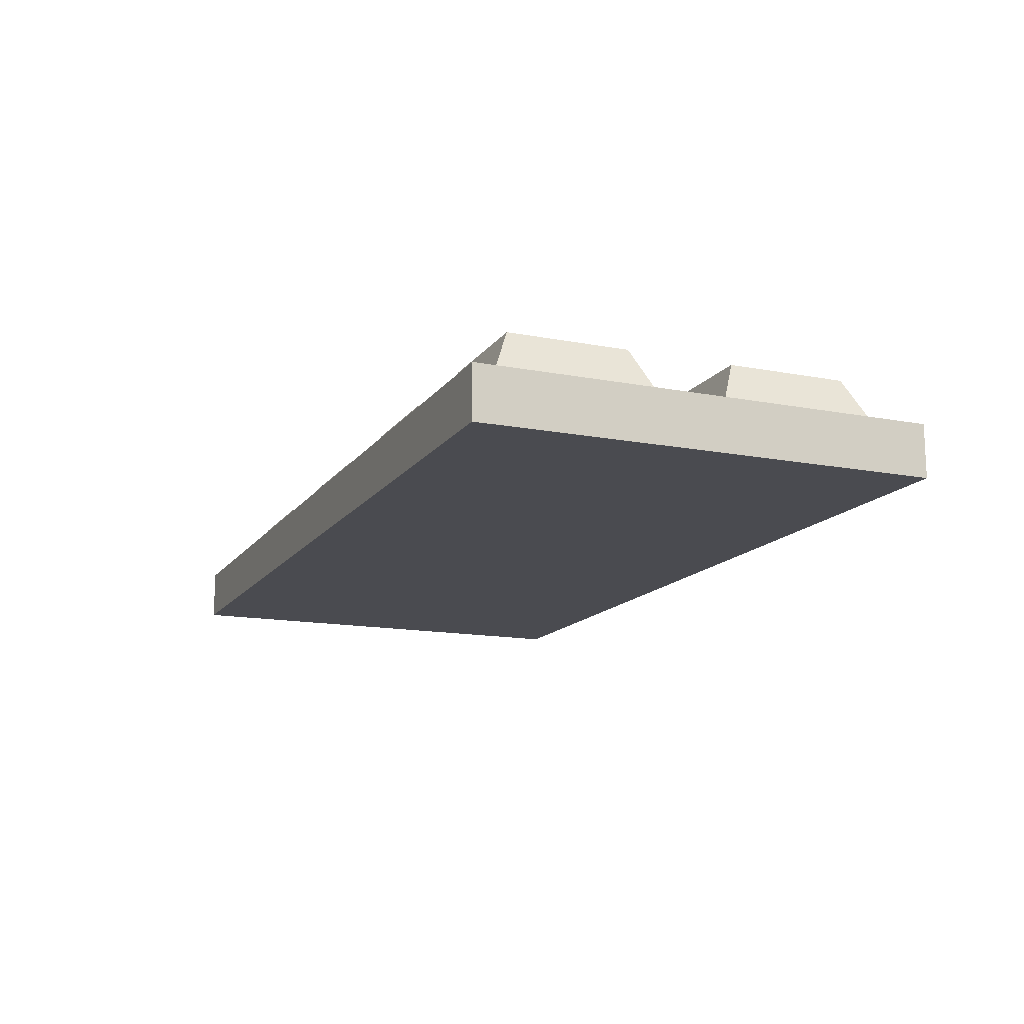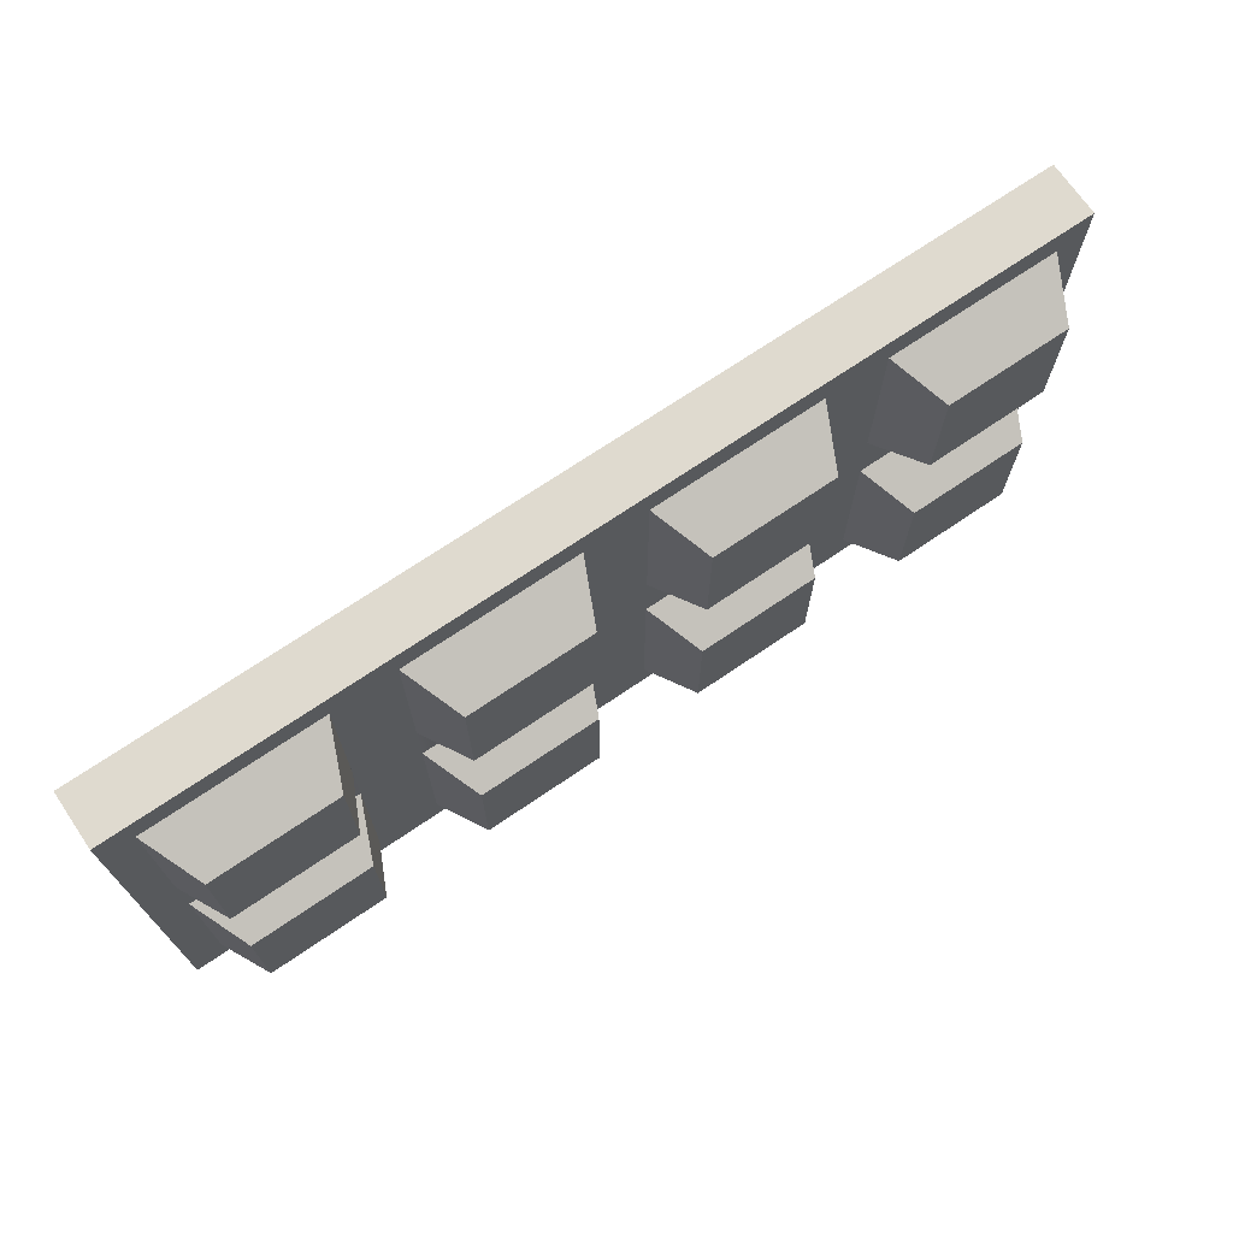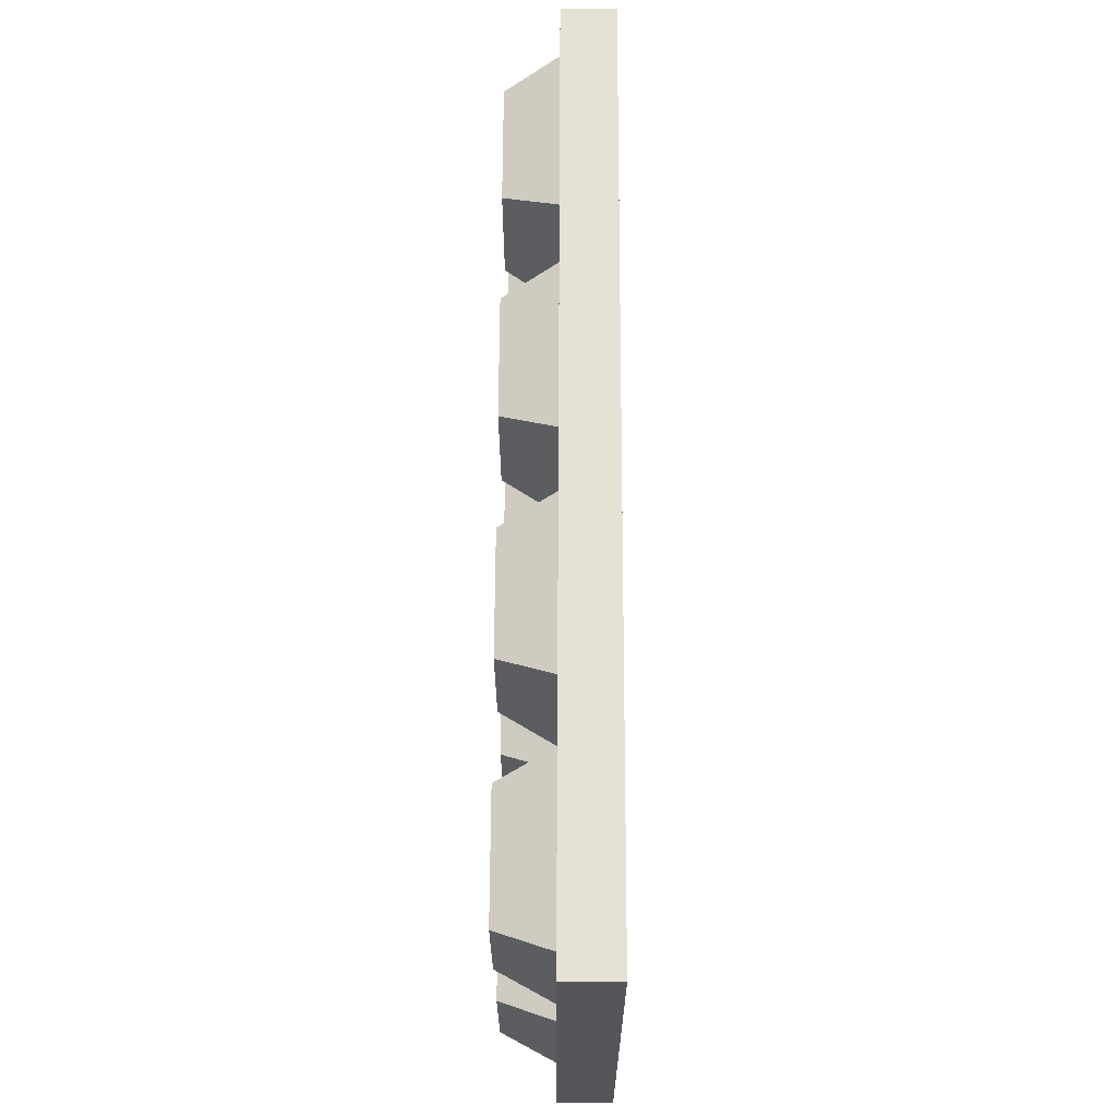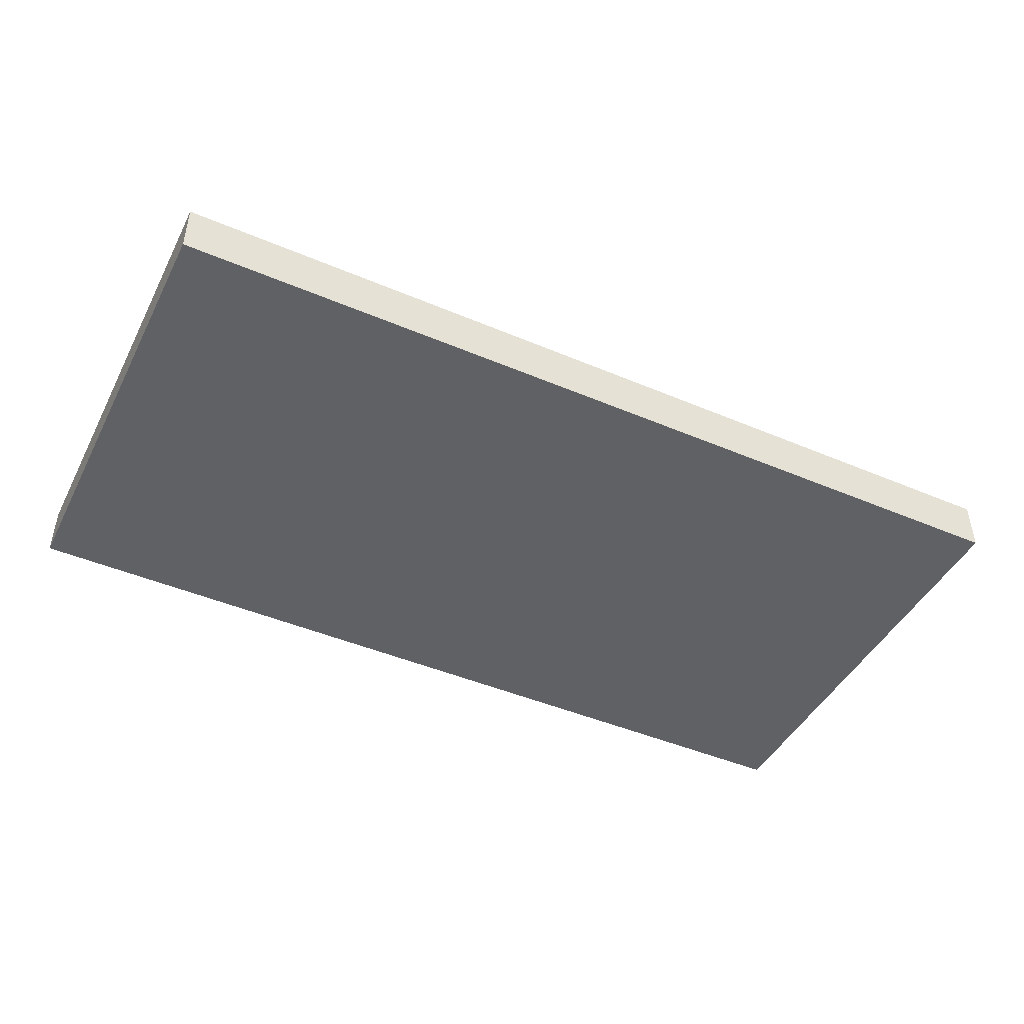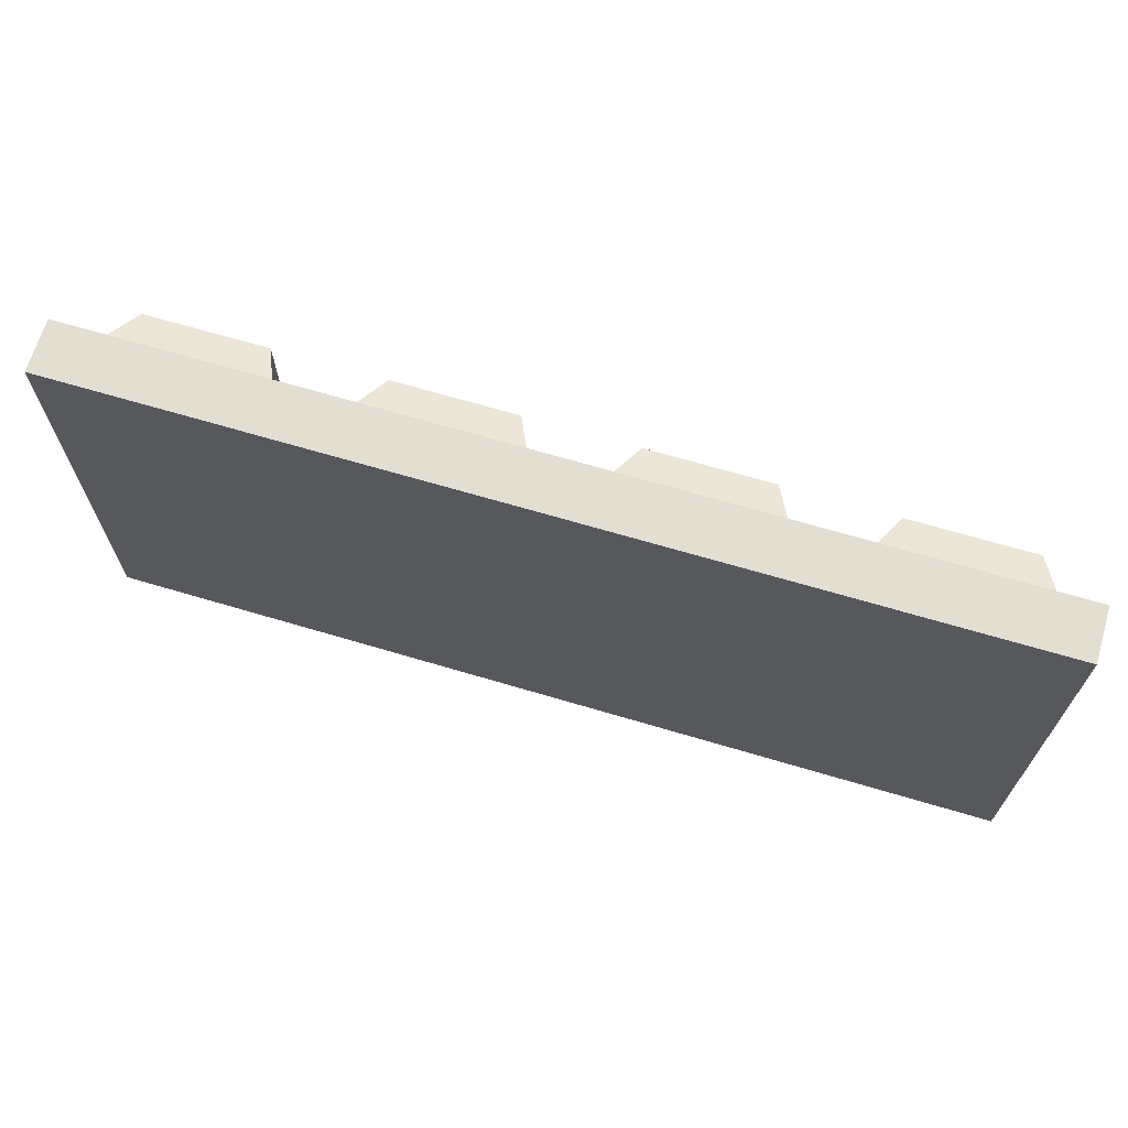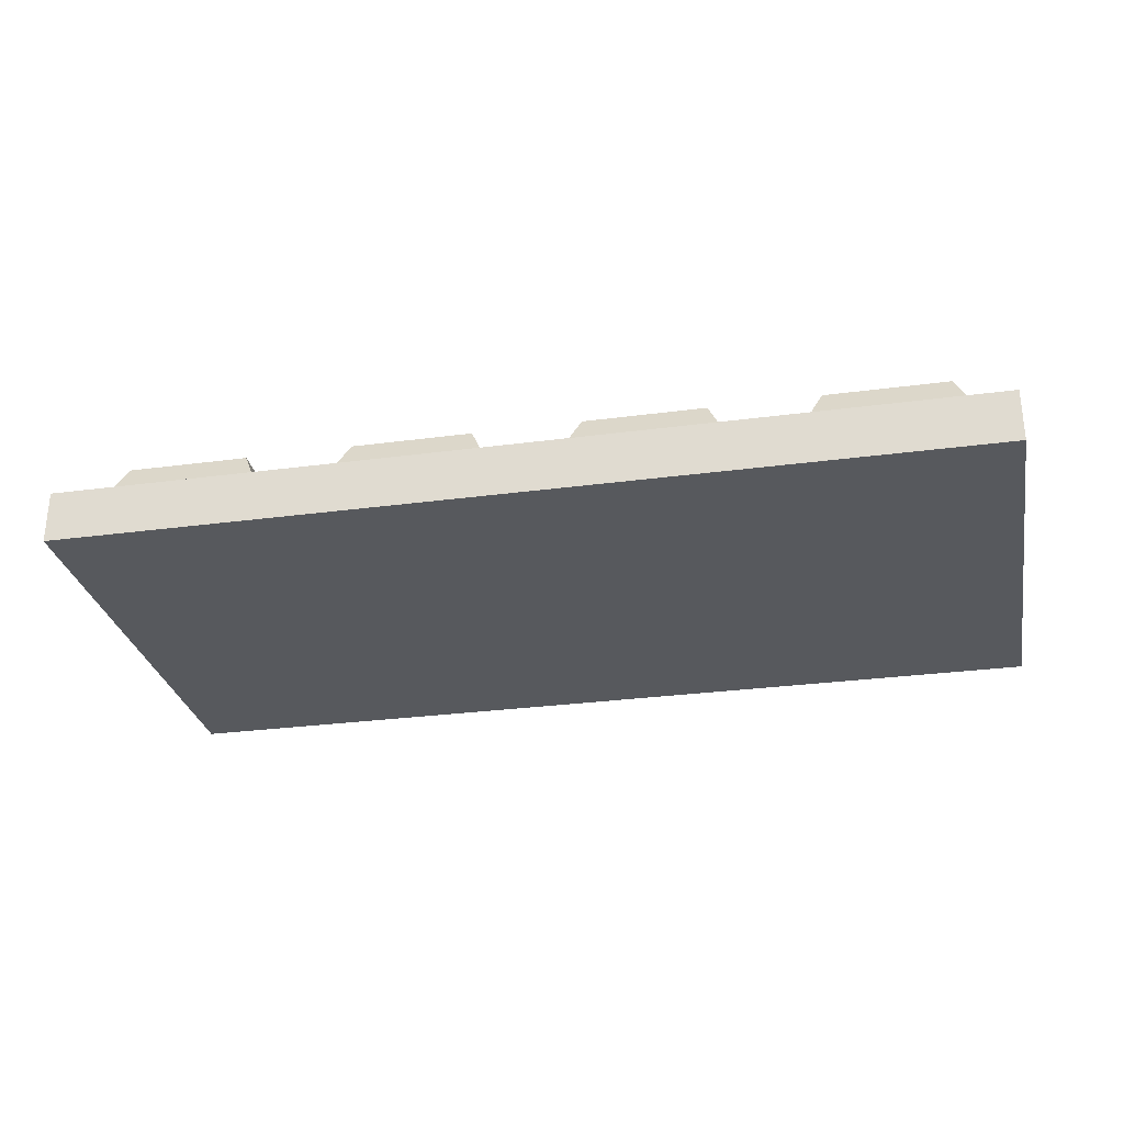
<metadata>
{"format":"obj","ext":"obj","renderer":"f3d","projection":"perspective","resolution":1024,"background":"white","views":[{"elev":-14.4,"azim":67.2,"up":"+Y"},{"elev":70.7,"azim":145.7,"up":"+Z"},{"elev":64.6,"azim":-89.8,"up":"+Z"},{"elev":-45.4,"azim":153.9,"up":"+Y"},{"elev":67.5,"azim":16.6,"up":"+Z"},{"elev":-29.1,"azim":11.2,"up":"+Y"}]}
</metadata>
<code>
o chocolate
v -0.7234 0.27 0.4464
v -1.091 0.135 0.5063
v -0.6635 0.135 0.5063
v -1.031 0.27 0.4464
v 0.1385 0.27 0.4464
v 0.4464 0.27 0.1385
v 0.1385 0.27 0.1385
v 0.4464 0.27 0.4464
v 0.5063 0.135 0.07861
v 0.07861 0.135 0.07861
v -0.4464 0.27 -0.1385
v -0.5063 0.135 -0.5063
v -0.5063 0.135 -0.07861
v -0.4464 0.27 -0.4464
v -0.1385 0.27 -0.1385
v -0.07861 0.135 -0.07861
v 0.7234 0.27 0.1385
v 1.091 0.135 0.07861
v 0.6635 0.135 0.07861
v 1.031 0.27 0.1385
v -1.17 0.135 -0.5849
v -1.17 -0 0.5849
v -1.17 0.135 0.5849
v -1.17 0 -0.5849
v -1.091 0.135 0.07861
v -0.6635 0.135 -0.07861
v -1.091 0.135 -0.07861
v -0.6635 0.135 0.07861
v -1.091 0.135 -0.5063
v 1.17 0.135 0.5849
v -0.5063 0.135 0.5063
v -0.5063 0.135 0.07861
v -0.07861 0.135 0.5063
v 0.07861 0.135 0.5063
v 0.07861 0.135 -0.07861
v 0.07861 0.135 -0.5063
v 0.5063 0.135 -0.07861
v 0.5063 0.135 0.5063
v 0.6635 0.135 0.5063
v 0.6635 0.135 -0.07861
v 0.6635 0.135 -0.5063
v 1.091 0.135 -0.07861
v -0.07861 0.135 0.07861
v -0.07861 0.135 -0.5063
v 1.17 0.135 -0.5849
v -0.6635 0.135 -0.5063
v 0.5063 0.135 -0.5063
v 1.091 0.135 -0.5063
v 1.091 0.135 0.5063
v -0.1385 0.27 -0.4464
v -1.031 0.27 -0.4464
v -0.7234 0.27 -0.4464
v -0.4464 0.27 0.1385
v -0.1385 0.27 0.1385
v 0.7234 0.27 0.4464
v 1.031 0.27 0.4464
v 0.1385 0.27 -0.4464
v 0.4464 0.27 -0.4464
v -1.031 0.27 0.1385
v -0.7234 0.27 0.1385
v -0.7234 0.27 -0.1385
v -1.031 0.27 -0.1385
v 1.17 -0 0.5849
v 1.17 0 -0.5849
v 0.4464 0.27 -0.1385
v 0.1385 0.27 -0.1385
v 1.031 0.27 -0.1385
v 0.7234 0.27 -0.1385
v 1.031 0.27 -0.4464
v 0.7234 0.27 -0.4464
v -0.4464 0.27 0.4464
v -0.1385 0.27 0.4464
f 1 2 3
f 2 1 4
f 5 6 7
f 6 5 8
f 7 9 10
f 9 7 6
f 11 12 13
f 12 11 14
f 15 13 16
f 13 15 11
f 17 18 19
f 18 17 20
f 21 22 23
f 22 21 24
f 25 26 27
f 26 25 28
f 29 25 27
f 23 25 29
f 25 23 2
f 2 23 30
f 2 30 3
f 3 30 31
f 3 31 32
f 3 32 12
f 12 26 28
f 12 28 3
f 12 32 13
f 31 30 33
f 33 30 34
f 33 34 35
f 33 35 36
f 35 34 10
f 10 37 35
f 37 10 9
f 34 30 38
f 38 30 39
f 38 39 40
f 38 40 41
f 41 37 9
f 41 9 38
f 40 39 19
f 19 42 40
f 42 19 18
f 36 43 33
f 36 16 43
f 36 44 16
f 45 44 36
f 45 42 18
f 45 12 44
f 45 46 12
f 45 29 46
f 21 29 45
f 29 21 23
f 12 46 26
f 45 47 41
f 45 36 47
f 41 47 37
f 45 41 48
f 45 48 42
f 16 32 43
f 32 16 13
f 49 30 45
f 39 30 49
f 45 18 49
f 44 15 16
f 15 44 50
f 51 46 29
f 46 51 52
f 53 43 32
f 43 53 54
f 55 20 17
f 20 55 56
f 55 19 39
f 19 55 17
f 57 47 36
f 47 57 58
f 59 28 25
f 28 59 60
f 11 50 14
f 50 11 15
f 5 10 34
f 10 5 7
f 46 61 26
f 61 46 52
f 62 29 27
f 29 62 51
f 4 25 2
f 25 4 59
f 30 22 63
f 22 30 23
f 61 27 26
f 27 61 62
f 18 56 49
f 56 18 20
f 64 22 24
f 22 64 63
f 65 35 37
f 35 65 66
f 66 36 35
f 36 66 57
f 66 58 57
f 58 66 65
f 14 44 12
f 44 14 50
f 28 1 3
f 1 28 60
f 67 40 42
f 40 67 68
f 47 65 37
f 65 47 58
f 21 64 24
f 64 21 45
f 56 39 49
f 39 56 55
f 64 30 63
f 30 64 45
f 62 52 51
f 52 62 61
f 9 8 38
f 8 9 6
f 4 60 59
f 60 4 1
f 8 34 38
f 34 8 5
f 48 67 42
f 67 48 69
f 70 48 41
f 48 70 69
f 71 32 31
f 32 71 53
f 68 69 70
f 69 68 67
f 72 31 33
f 31 72 71
f 71 54 53
f 54 71 72
f 68 41 40
f 41 68 70
f 43 72 33
f 72 43 54

</code>
